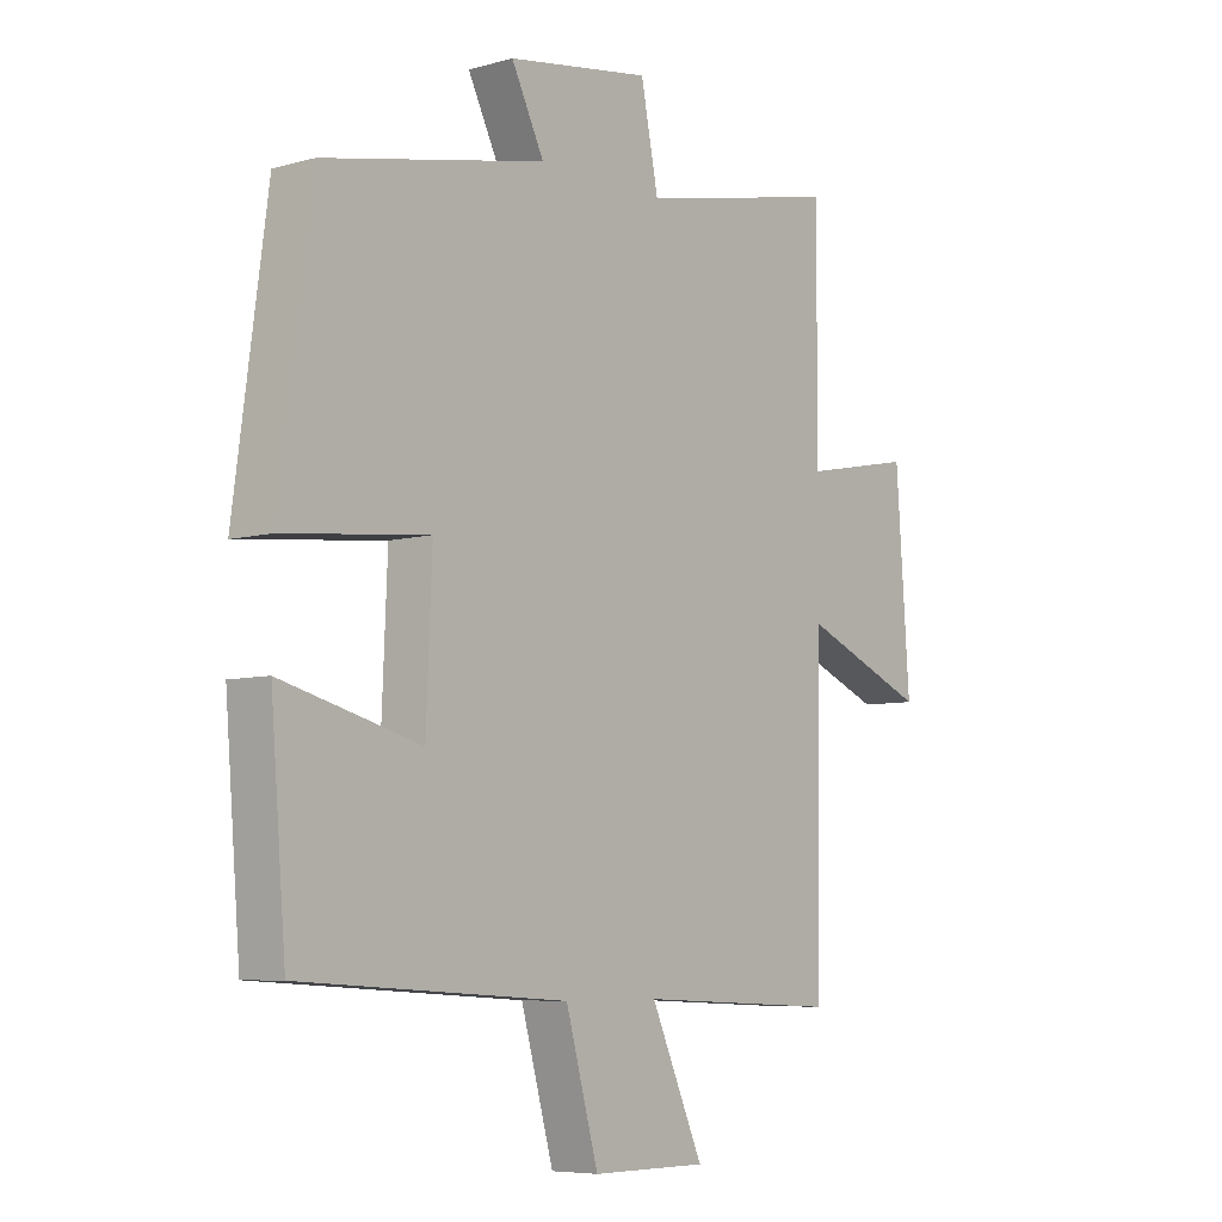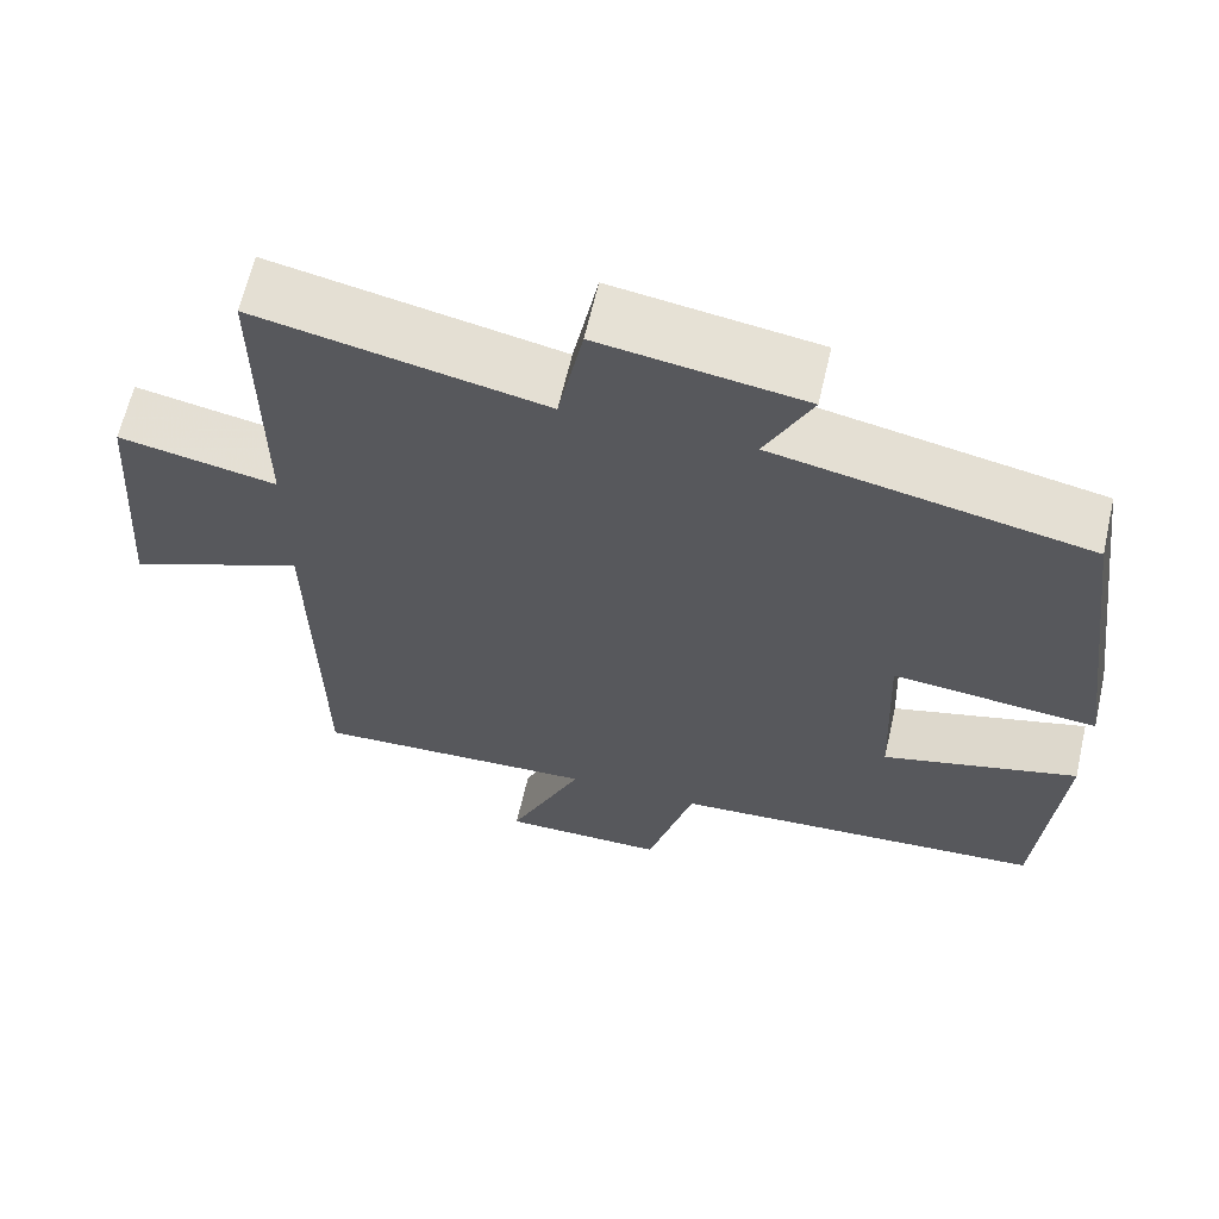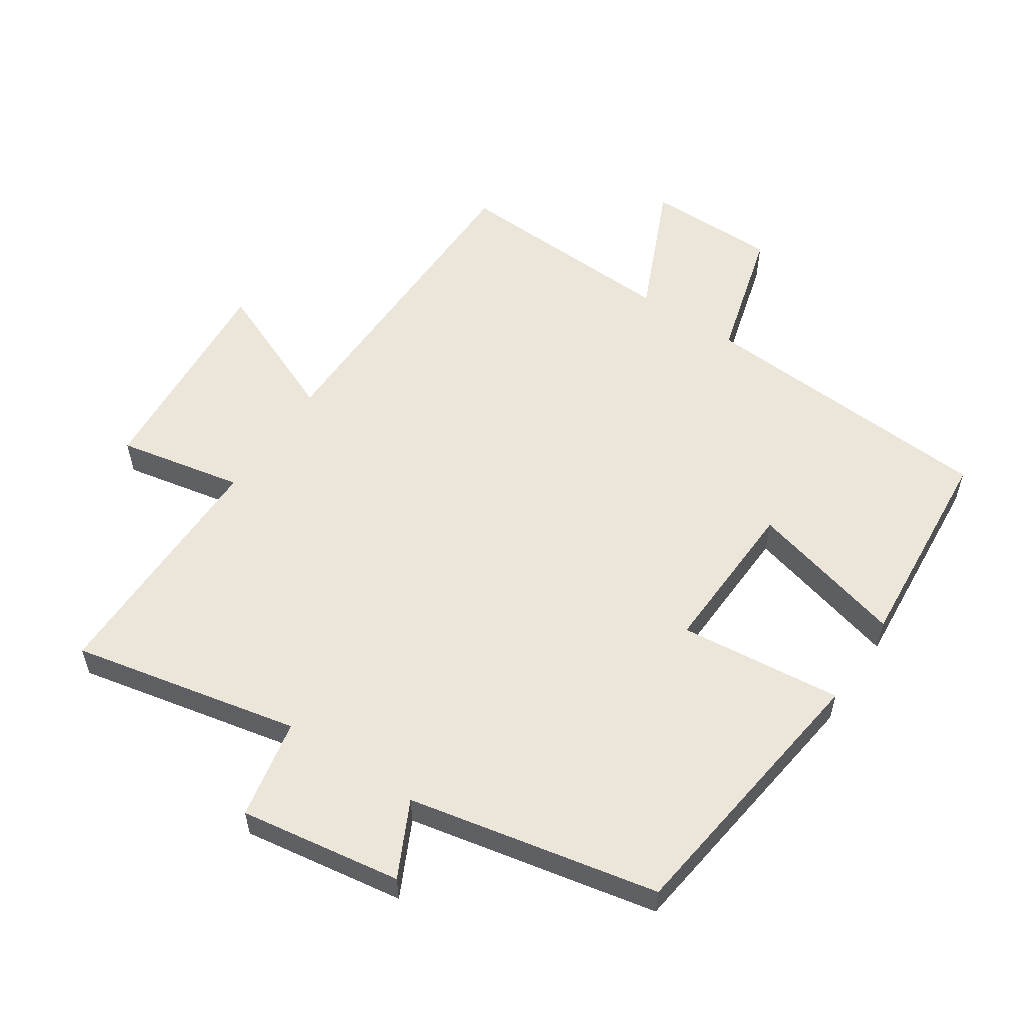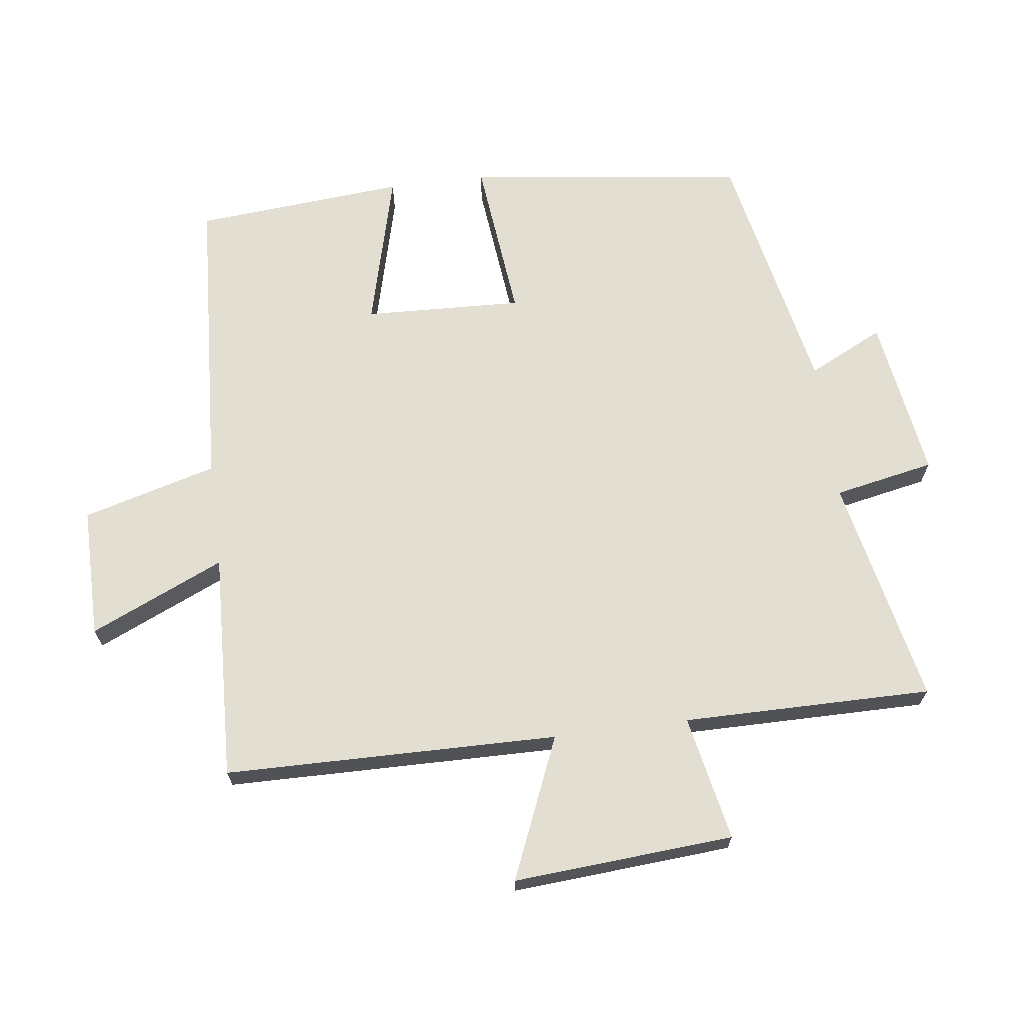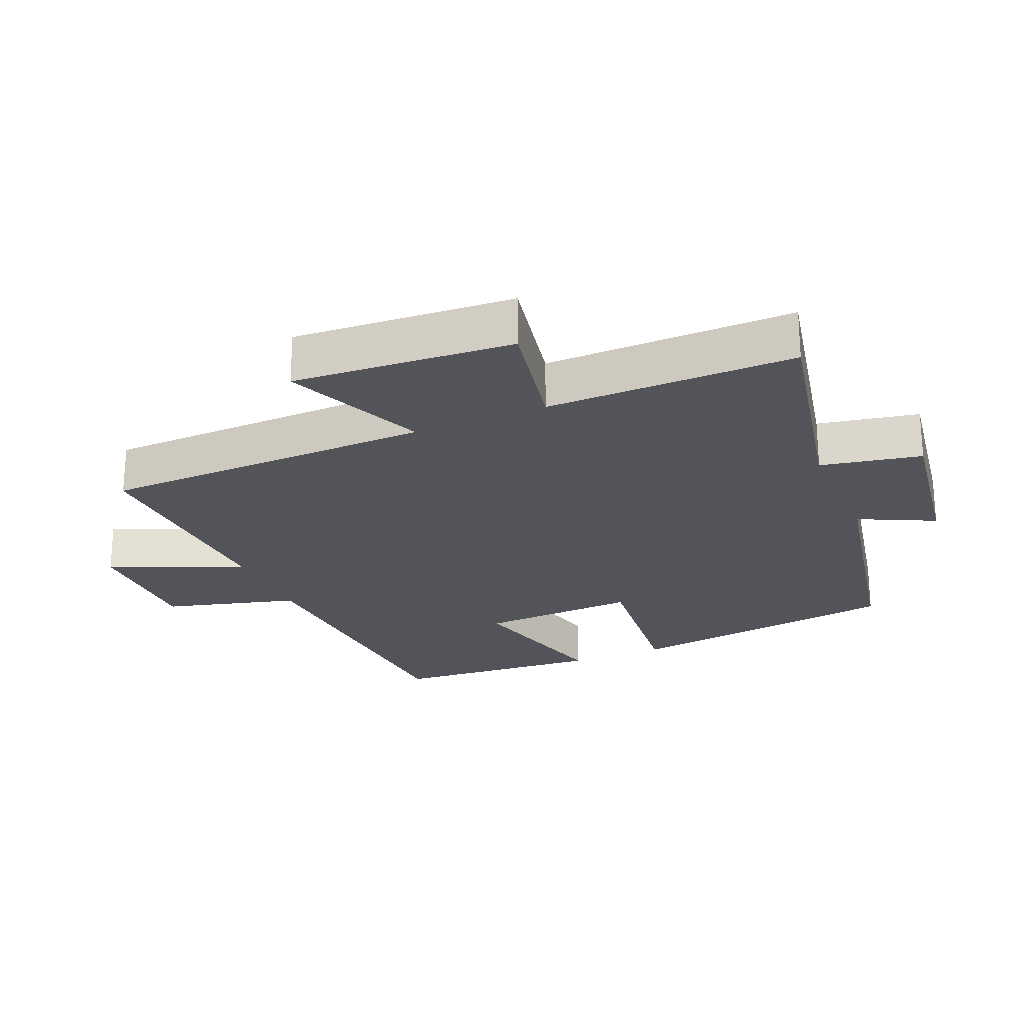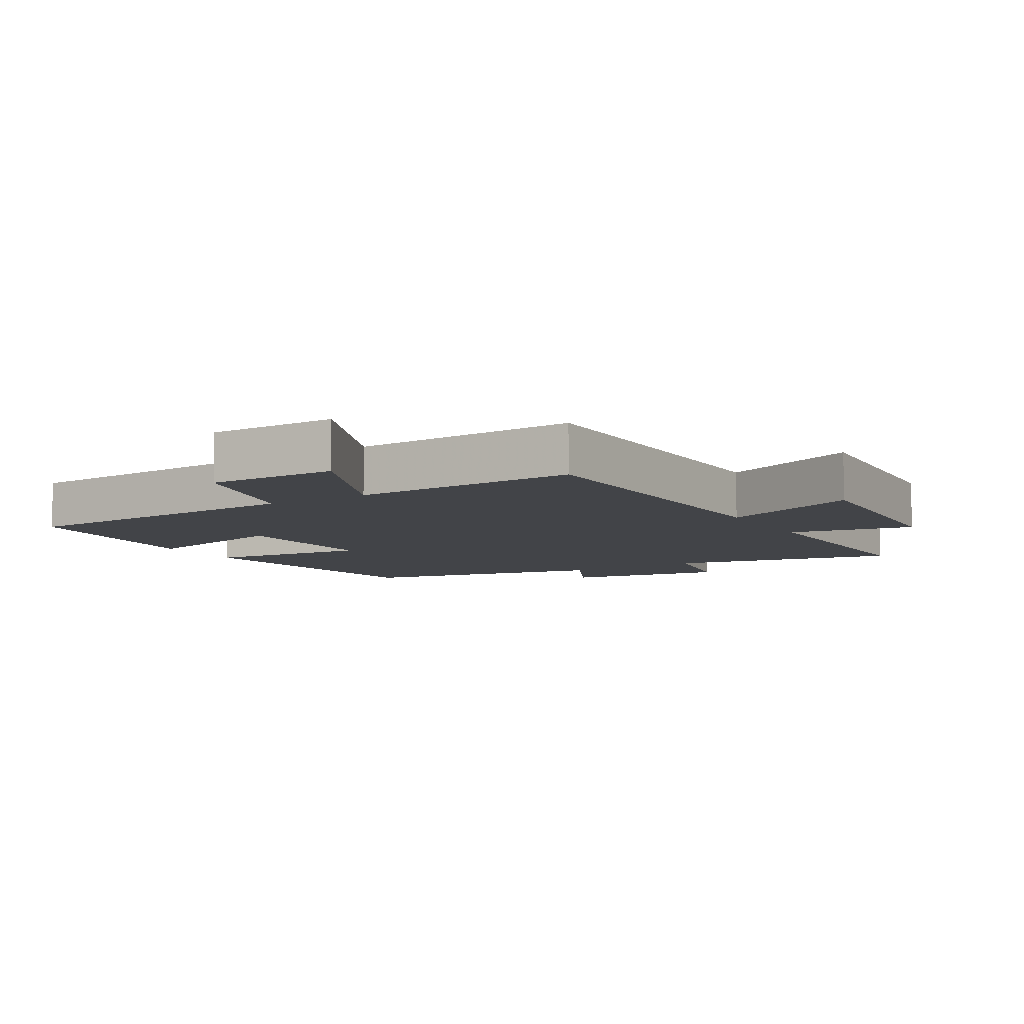
<metadata>
{"format":"obj","ext":"obj","renderer":"f3d","projection":"perspective","resolution":1024,"background":"white","views":[{"elev":-6.7,"azim":129.5,"up":"+Z"},{"elev":63.5,"azim":12.9,"up":"+Z"},{"elev":56.4,"azim":33.7,"up":"+Y"},{"elev":67.9,"azim":-97.4,"up":"+Y"},{"elev":-23.9,"azim":-66.7,"up":"+Y"},{"elev":-7.9,"azim":-148.8,"up":"+Y"}]}
</metadata>
<code>
v 0.474 0.07 -0.472
v 0.017 0.07 -0.5
v -0.039 0.07 -0.703
v -0.237 0.07 -0.703
v -0.147 0.07 -0.5
v -0.492 0.07 -0.515
v -0.5 0.07 -0.01
v -0.714 0.07 -0.1
v -0.69 0.07 0.234
v -0.5 0.07 0.196
v -0.502 0.07 0.573
v -0.156 0.07 0.5
v -0.126 0.07 0.652
v 0.12 0.07 0.614
v 0.064 0.07 0.5
v 0.444 0.07 0.422
v 0.5 0.07 0
v 0.252 0.07 0.026
v 0.262 0.07 -0.214
v 0.5 0.07 -0.152
v 0.474 0 -0.472
v 0.017 0 -0.5
v -0.039 0 -0.703
v -0.237 0 -0.703
v -0.147 0 -0.5
v -0.492 0 -0.515
v -0.5 0 -0.01
v -0.714 0 -0.1
v -0.69 0 0.234
v -0.5 0 0.196
v -0.502 0 0.573
v -0.156 0 0.5
v -0.126 0 0.652
v 0.12 0 0.614
v 0.064 0 0.5
v 0.444 0 0.422
v 0.5 0 0
v 0.252 0 0.026
v 0.262 0 -0.214
v 0.5 0 -0.152
f 19 20 1 2
f 18 19 2
f 15 16 17 18
f 15 18 2
f 12 13 14 15
f 12 15 2 3
f 10 11 12 3
f 7 8 9 10
f 5 6 7 10
f 5 10 3
f 3 4 5
f 22 21 40 39
f 22 39 38
f 38 37 36 35
f 22 38 35
f 35 34 33 32
f 23 22 35 32
f 23 32 31 30
f 30 29 28 27
f 30 27 26 25
f 23 30 25
f 25 24 23
f 1 21 22 2
f 2 22 23 3
f 3 23 24 4
f 4 24 25 5
f 5 25 26 6
f 6 26 27 7
f 7 27 28 8
f 8 28 29 9
f 9 29 30 10
f 10 30 31 11
f 11 31 32 12
f 12 32 33 13
f 13 33 34 14
f 14 34 35 15
f 15 35 36 16
f 16 36 37 17
f 17 37 38 18
f 18 38 39 19
f 19 39 40 20
f 20 40 21 1

</code>
